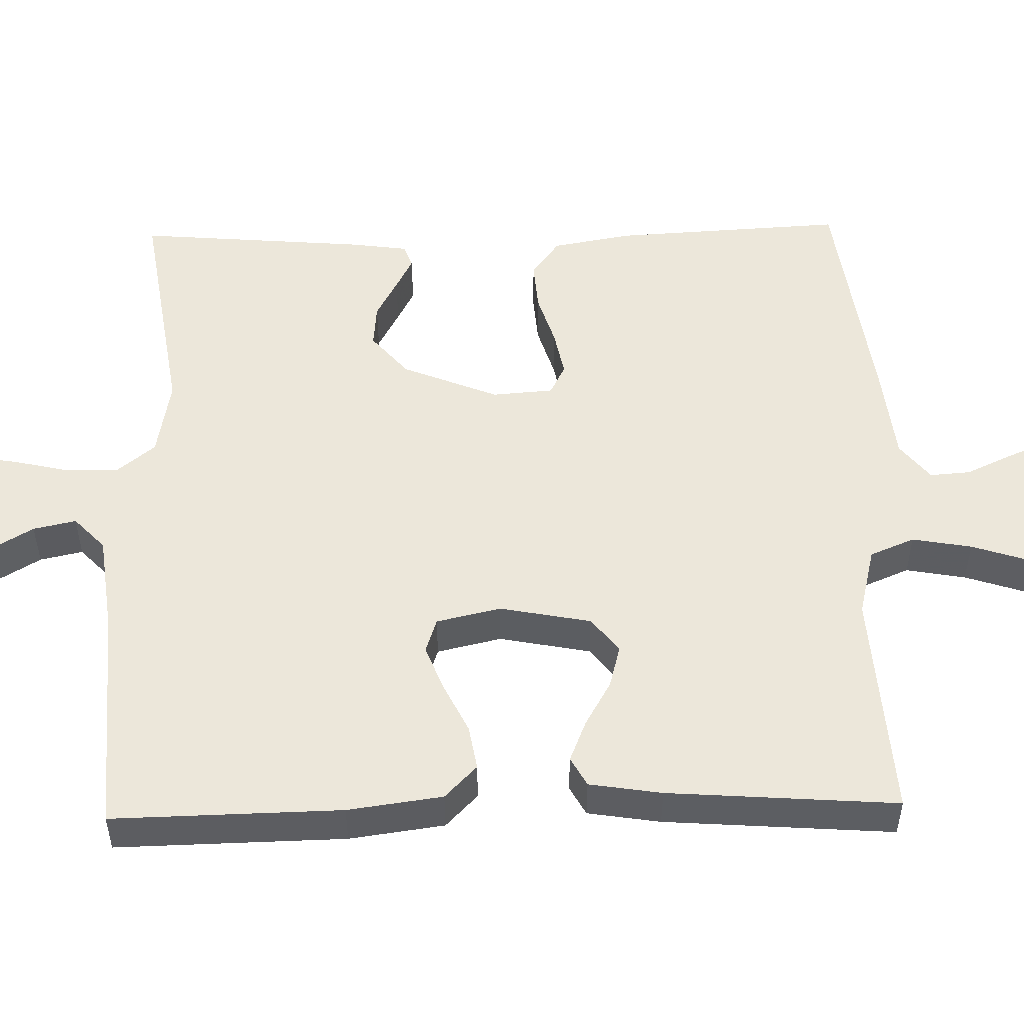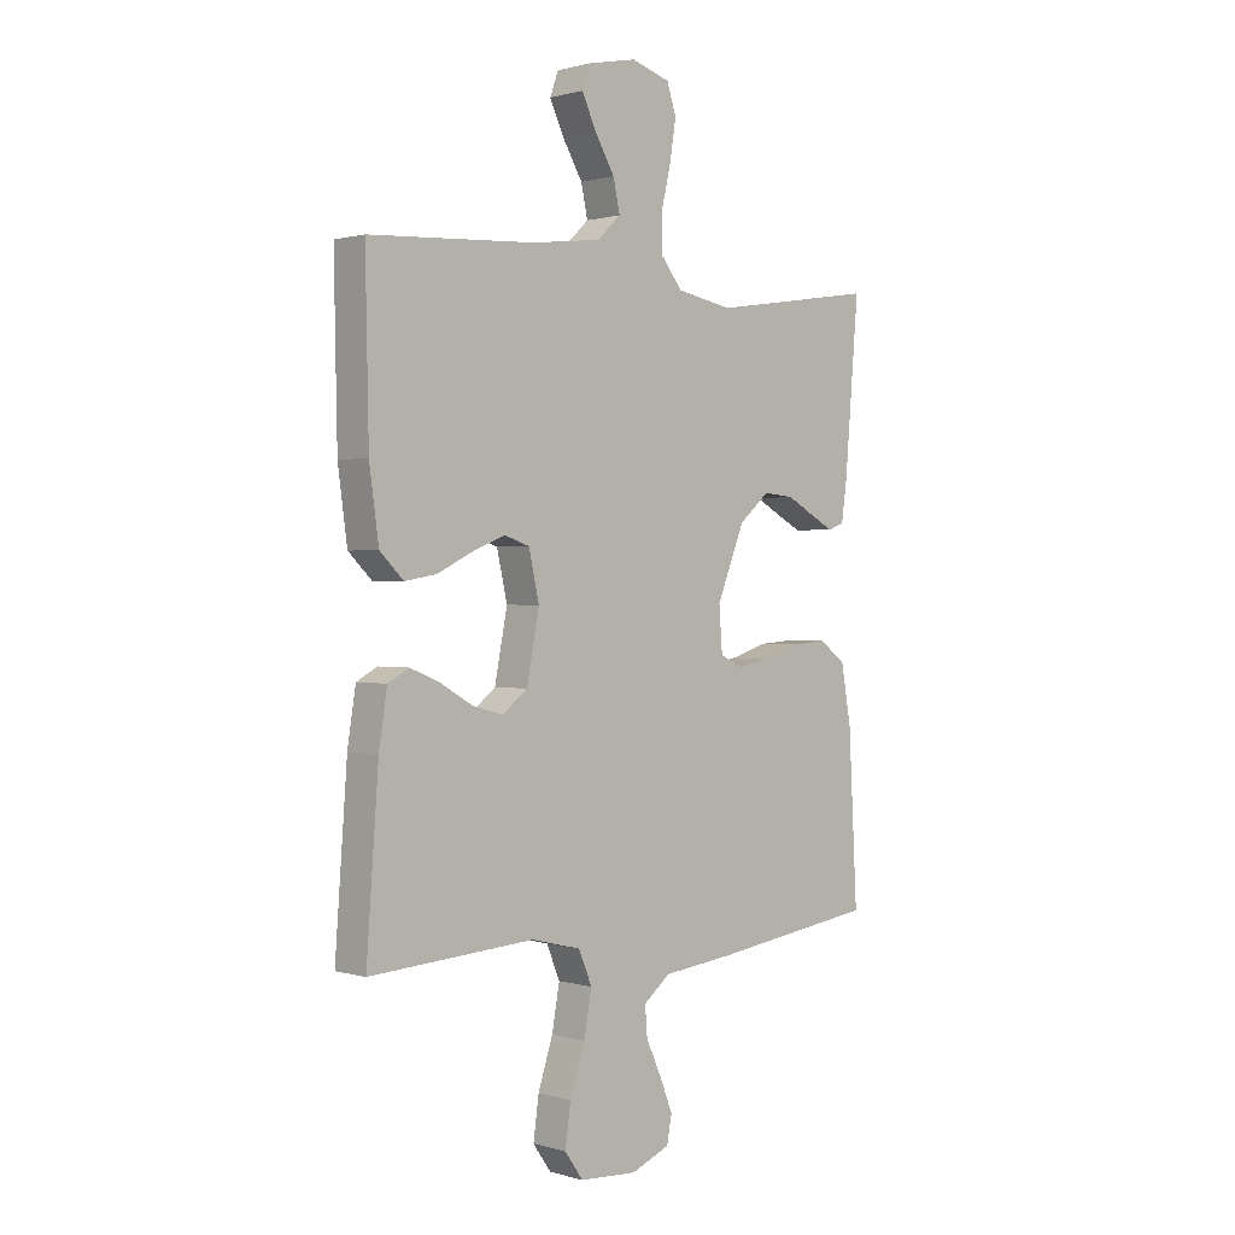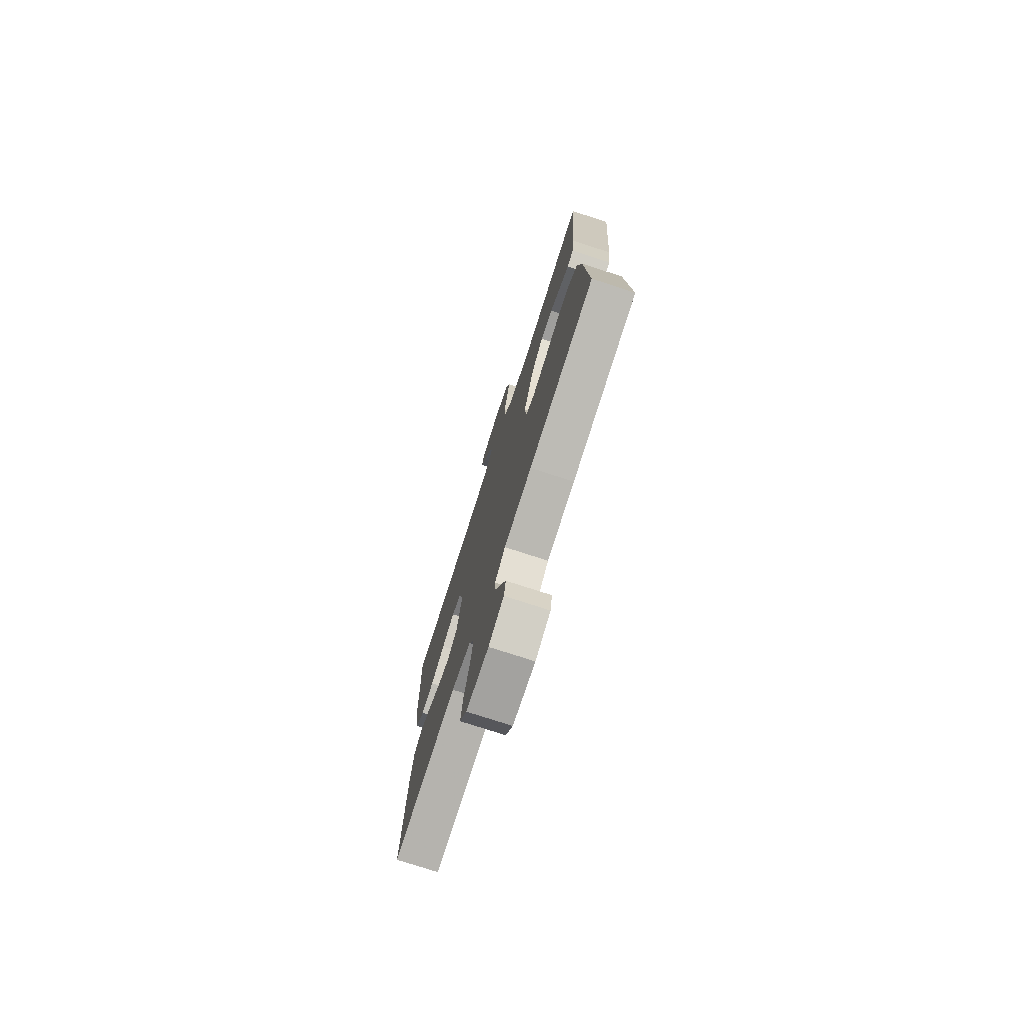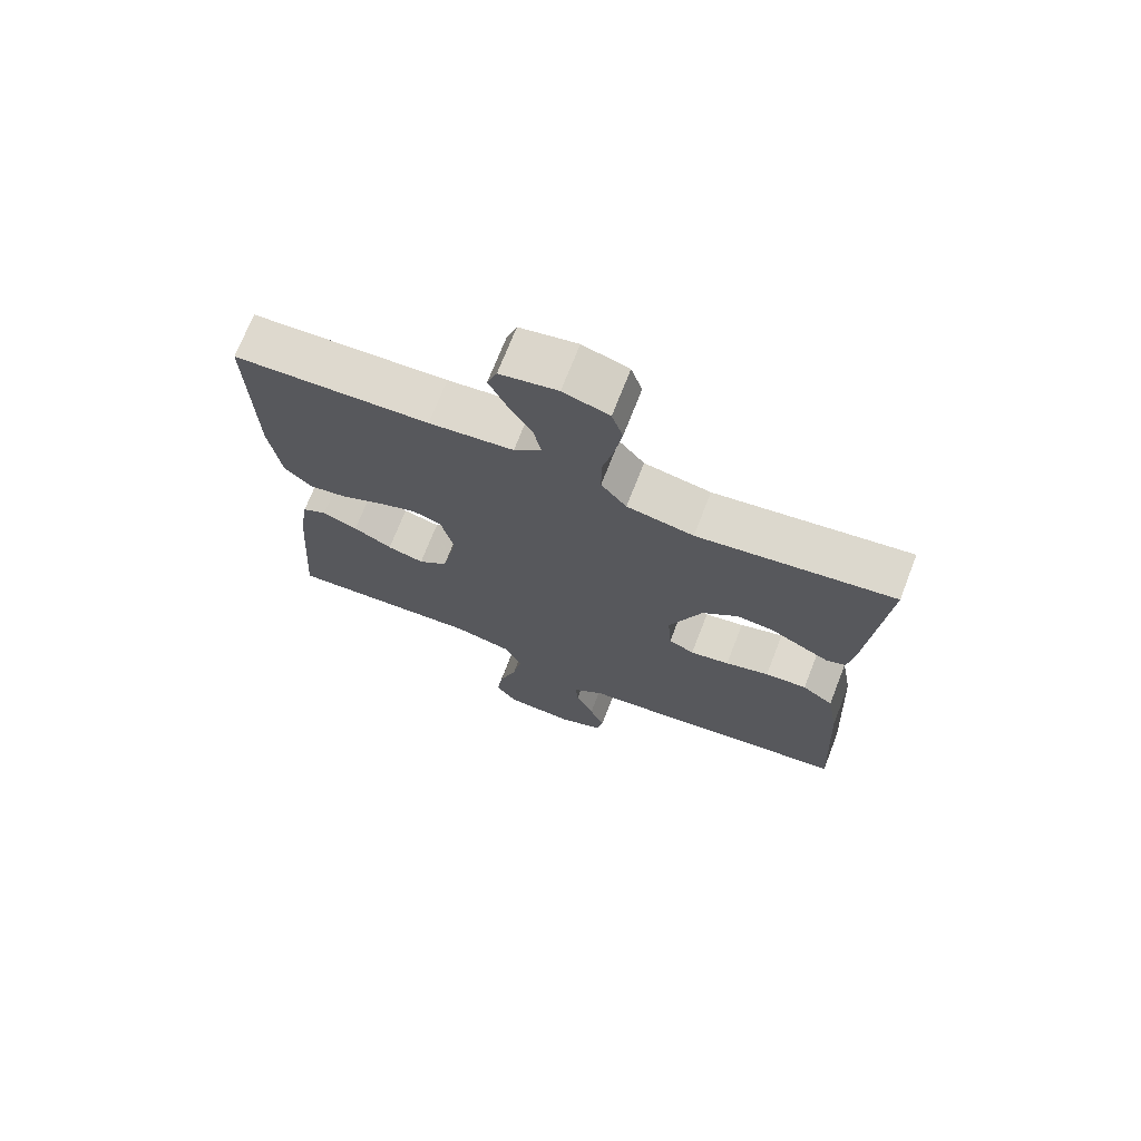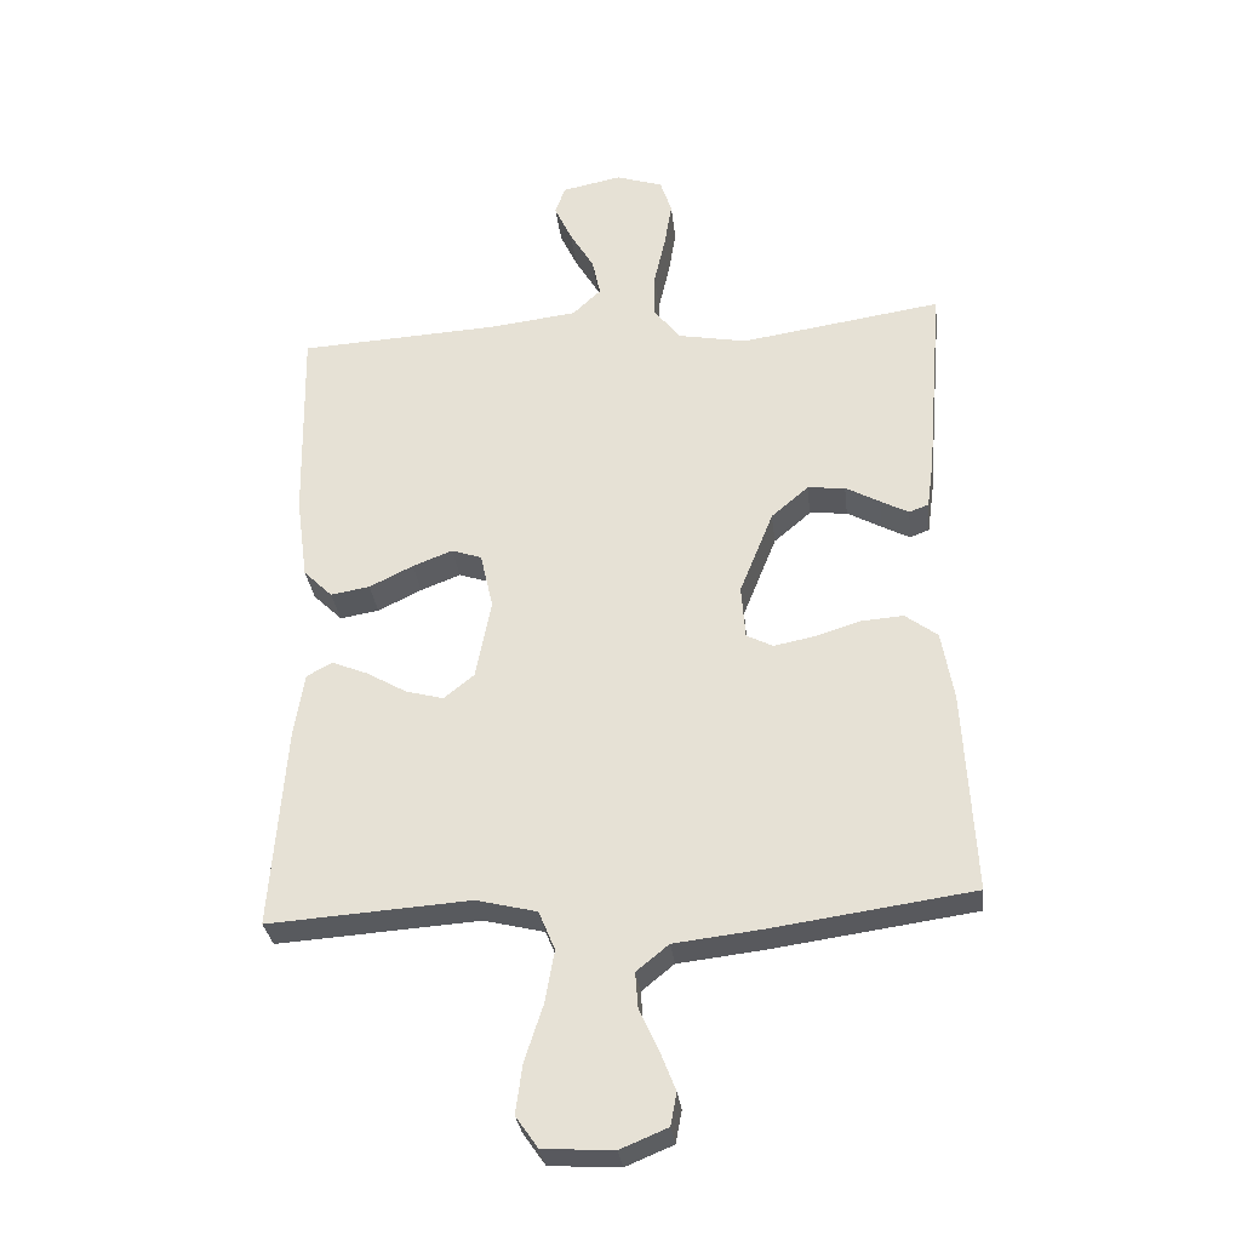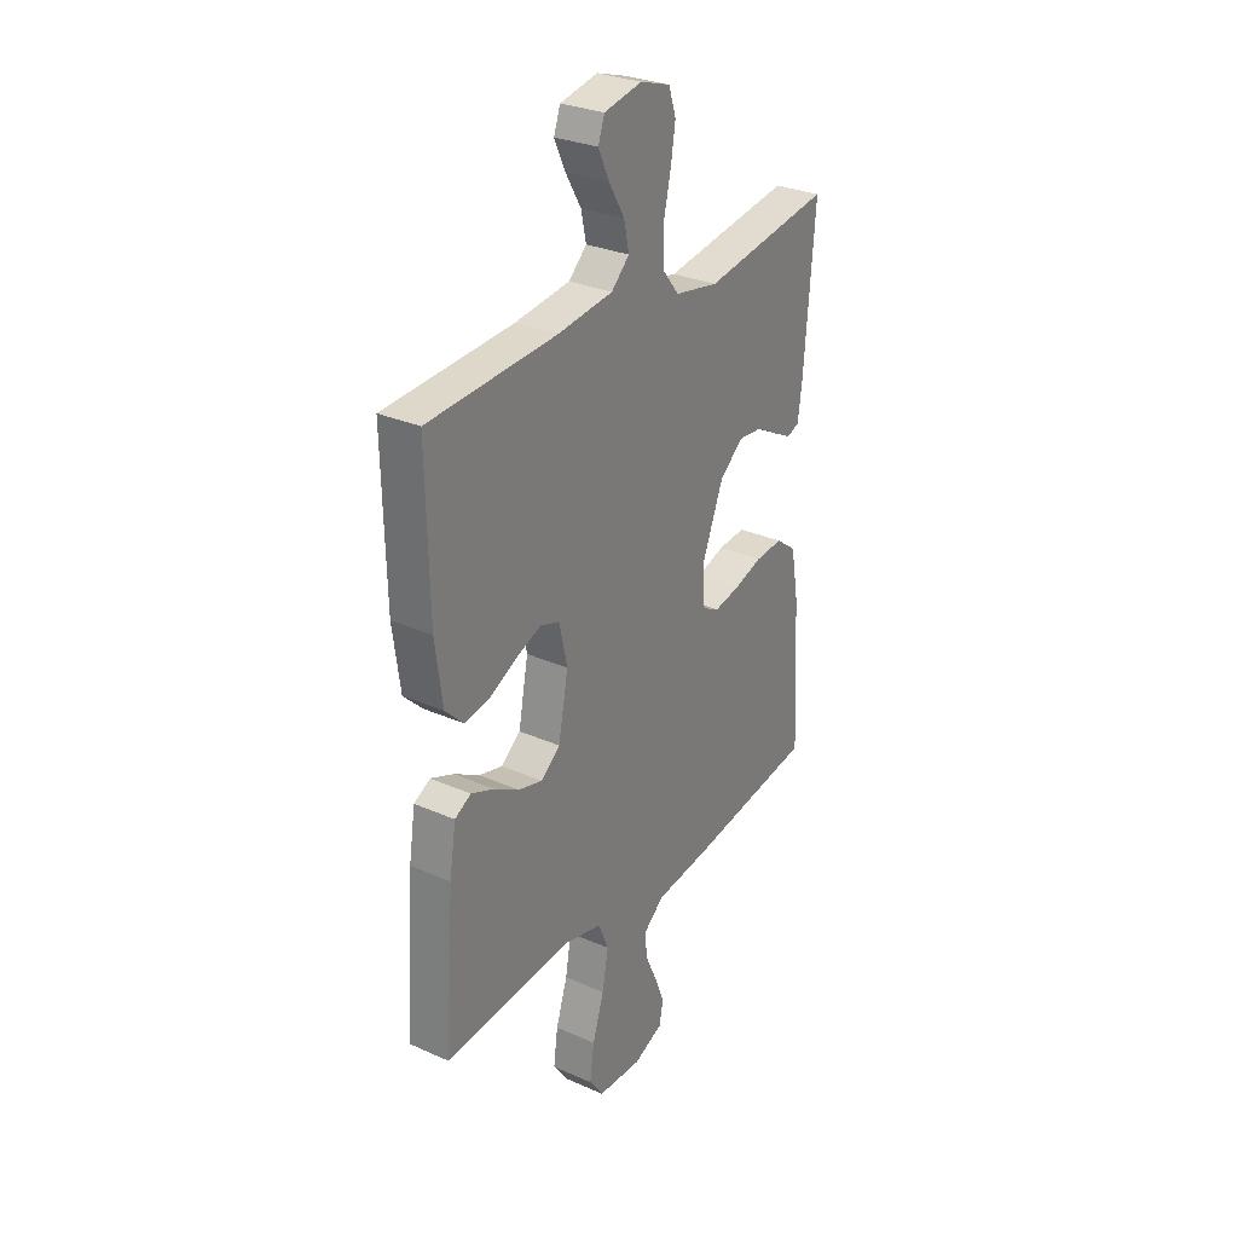
<metadata>
{"format":"obj","ext":"obj","renderer":"f3d","projection":"perspective","resolution":1024,"background":"white","views":[{"elev":52.4,"azim":88.7,"up":"+Y"},{"elev":0.8,"azim":136.6,"up":"+Z"},{"elev":-75.9,"azim":-108.0,"up":"+Z"},{"elev":71.7,"azim":-158.7,"up":"+Z"},{"elev":-30.7,"azim":-173.4,"up":"+Z"},{"elev":29.4,"azim":123.2,"up":"+Z"}]}
</metadata>
<code>
v 0.5 0.07 -0.5
v 0.2 0.07 -0.479
v 0.11 0.07 -0.501
v 0.086 0.07 -0.559
v 0.1 0.07 -0.637
v 0.127 0.07 -0.72
v 0.137 0.07 -0.793
v 0.104 0.07 -0.84
v 0 0.07 -0.846
v -0.07 0.07 -0.817
v -0.079 0.07 -0.769
v -0.056 0.07 -0.711
v -0.028 0.07 -0.65
v -0.024 0.07 -0.597
v -0.072 0.07 -0.558
v -0.2 0.07 -0.543
v -0.5 0.07 -0.5
v -0.484 0.07 -0.2
v -0.466 0.07 -0.097
v -0.418 0.07 -0.061
v -0.354 0.07 -0.066
v -0.287 0.07 -0.087
v -0.227 0.07 -0.099
v -0.188 0.07 -0.079
v -0.182 0.07 0
v -0.232 0.07 0.125
v -0.287 0.07 0.172
v -0.343 0.07 0.167
v -0.394 0.07 0.139
v -0.436 0.07 0.117
v -0.465 0.07 0.128
v -0.475 0.07 0.2
v -0.5 0.07 0.5
v -0.2 0.07 0.454
v -0.098 0.07 0.473
v -0.059 0.07 0.522
v -0.059 0.07 0.59
v -0.076 0.07 0.664
v -0.087 0.07 0.732
v -0.07 0.07 0.784
v 0 0.07 0.806
v 0.088 0.07 0.788
v 0.103 0.07 0.746
v 0.077 0.07 0.69
v 0.041 0.07 0.629
v 0.029 0.07 0.573
v 0.071 0.07 0.533
v 0.2 0.07 0.517
v 0.5 0.07 0.5
v 0.494 0.07 0.2
v 0.477 0.07 0.076
v 0.434 0.07 0.034
v 0.376 0.07 0.044
v 0.311 0.07 0.076
v 0.252 0.07 0.099
v 0.207 0.07 0.084
v 0.188 0.07 0
v 0.211 0.07 -0.119
v 0.256 0.07 -0.155
v 0.312 0.07 -0.14
v 0.371 0.07 -0.106
v 0.425 0.07 -0.084
v 0.463 0.07 -0.105
v 0.478 0.07 -0.2
v 0.5 0 -0.5
v 0.2 0 -0.479
v 0.11 0 -0.501
v 0.086 0 -0.559
v 0.1 0 -0.637
v 0.127 0 -0.72
v 0.137 0 -0.793
v 0.104 0 -0.84
v 0 0 -0.846
v -0.07 0 -0.817
v -0.079 0 -0.769
v -0.056 0 -0.711
v -0.028 0 -0.65
v -0.024 0 -0.597
v -0.072 0 -0.558
v -0.2 0 -0.543
v -0.5 0 -0.5
v -0.484 0 -0.2
v -0.466 0 -0.097
v -0.418 0 -0.061
v -0.354 0 -0.066
v -0.287 0 -0.087
v -0.227 0 -0.099
v -0.188 0 -0.079
v -0.182 0 0
v -0.232 0 0.125
v -0.287 0 0.172
v -0.343 0 0.167
v -0.394 0 0.139
v -0.436 0 0.117
v -0.465 0 0.128
v -0.475 0 0.2
v -0.5 0 0.5
v -0.2 0 0.454
v -0.098 0 0.473
v -0.059 0 0.522
v -0.059 0 0.59
v -0.076 0 0.664
v -0.087 0 0.732
v -0.07 0 0.784
v 0 0 0.806
v 0.088 0 0.788
v 0.103 0 0.746
v 0.077 0 0.69
v 0.041 0 0.629
v 0.029 0 0.573
v 0.071 0 0.533
v 0.2 0 0.517
v 0.5 0 0.5
v 0.494 0 0.2
v 0.477 0 0.076
v 0.434 0 0.034
v 0.376 0 0.044
v 0.311 0 0.076
v 0.252 0 0.099
v 0.207 0 0.084
v 0.188 0 0
v 0.211 0 -0.119
v 0.256 0 -0.155
v 0.312 0 -0.14
v 0.371 0 -0.106
v 0.425 0 -0.084
v 0.463 0 -0.105
v 0.478 0 -0.2
f 64 1 2
f 63 64 2
f 62 63 2
f 61 62 2
f 60 61 2
f 59 60 2 3
f 58 59 3
f 57 58 3 4
f 52 53 54
f 51 52 54
f 50 51 54
f 49 50 54
f 48 49 54
f 47 48 54 55
f 46 47 55 56
f 43 44 45
f 42 43 45
f 41 42 45
f 40 41 45
f 39 40 45
f 38 39 45
f 37 38 45
f 36 37 45 46
f 46 56 57
f 36 46 57
f 35 36 57
f 32 33 34
f 31 32 34
f 30 31 34
f 29 30 34
f 28 29 34
f 27 28 34 35
f 20 21 22
f 19 20 22
f 18 19 22
f 17 18 22
f 16 17 22
f 15 16 22
f 14 15 22 23
f 11 12 13
f 10 11 13
f 9 10 13
f 8 9 13
f 7 8 13
f 6 7 13
f 5 6 13
f 4 5 13 14
f 14 23 24
f 4 14 24
f 57 4 24
f 26 27 35 57
f 57 24 25
f 25 26 57
f 66 65 128
f 66 128 127
f 66 127 126
f 66 126 125
f 66 125 124
f 67 66 124 123
f 67 123 122
f 68 67 122 121
f 118 117 116
f 118 116 115
f 118 115 114
f 118 114 113
f 118 113 112
f 119 118 112 111
f 120 119 111 110
f 109 108 107
f 109 107 106
f 109 106 105
f 109 105 104
f 109 104 103
f 109 103 102
f 109 102 101
f 110 109 101 100
f 121 120 110
f 121 110 100
f 121 100 99
f 98 97 96
f 98 96 95
f 98 95 94
f 98 94 93
f 98 93 92
f 99 98 92 91
f 86 85 84
f 86 84 83
f 86 83 82
f 86 82 81
f 86 81 80
f 86 80 79
f 87 86 79 78
f 77 76 75
f 77 75 74
f 77 74 73
f 77 73 72
f 77 72 71
f 77 71 70
f 77 70 69
f 78 77 69 68
f 88 87 78
f 88 78 68
f 88 68 121
f 121 99 91 90
f 89 88 121
f 121 90 89
f 1 65 66 2
f 2 66 67 3
f 3 67 68 4
f 4 68 69 5
f 5 69 70 6
f 6 70 71 7
f 7 71 72 8
f 8 72 73 9
f 9 73 74 10
f 10 74 75 11
f 11 75 76 12
f 12 76 77 13
f 13 77 78 14
f 14 78 79 15
f 15 79 80 16
f 16 80 81 17
f 17 81 82 18
f 18 82 83 19
f 19 83 84 20
f 20 84 85 21
f 21 85 86 22
f 22 86 87 23
f 23 87 88 24
f 24 88 89 25
f 25 89 90 26
f 26 90 91 27
f 27 91 92 28
f 28 92 93 29
f 29 93 94 30
f 30 94 95 31
f 31 95 96 32
f 32 96 97 33
f 33 97 98 34
f 34 98 99 35
f 35 99 100 36
f 36 100 101 37
f 37 101 102 38
f 38 102 103 39
f 39 103 104 40
f 40 104 105 41
f 41 105 106 42
f 42 106 107 43
f 43 107 108 44
f 44 108 109 45
f 45 109 110 46
f 46 110 111 47
f 47 111 112 48
f 48 112 113 49
f 49 113 114 50
f 50 114 115 51
f 51 115 116 52
f 52 116 117 53
f 53 117 118 54
f 54 118 119 55
f 55 119 120 56
f 56 120 121 57
f 57 121 122 58
f 58 122 123 59
f 59 123 124 60
f 60 124 125 61
f 61 125 126 62
f 62 126 127 63
f 63 127 128 64
f 64 128 65 1

</code>
